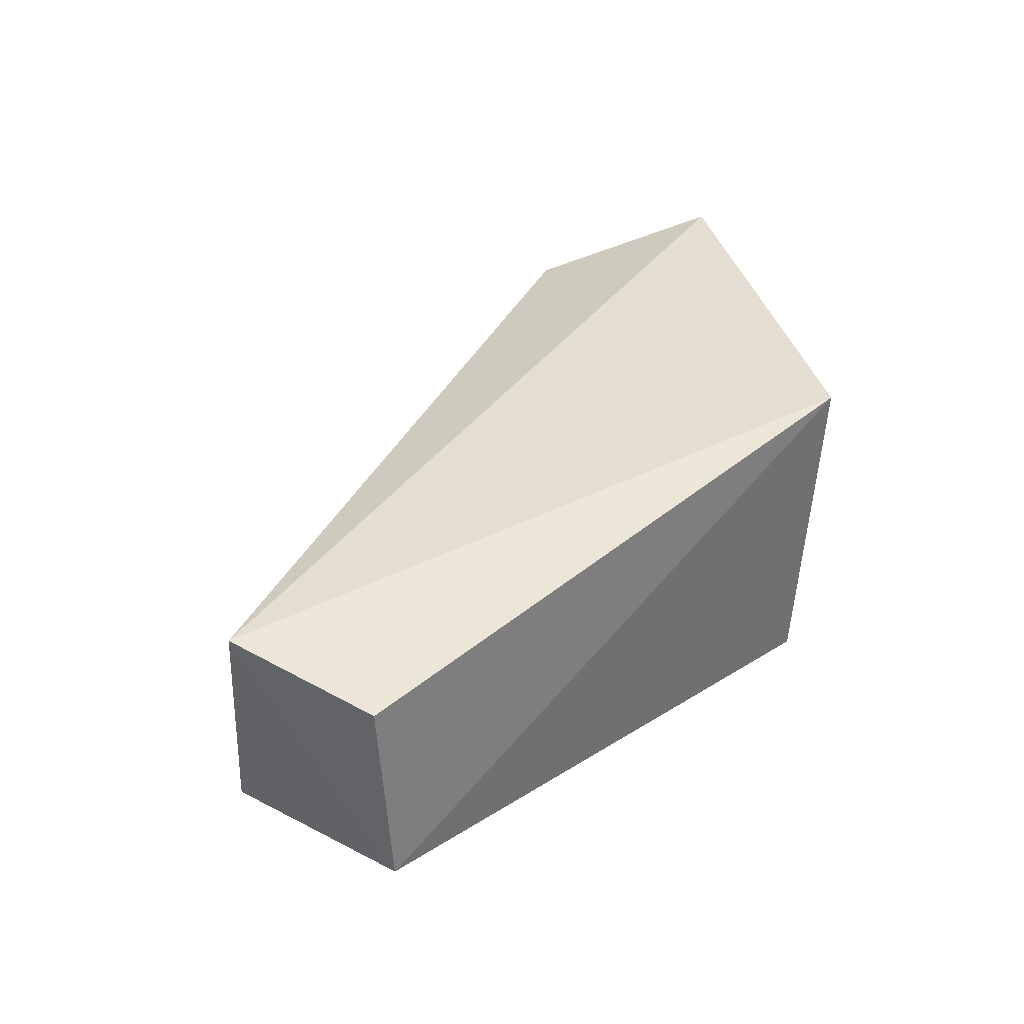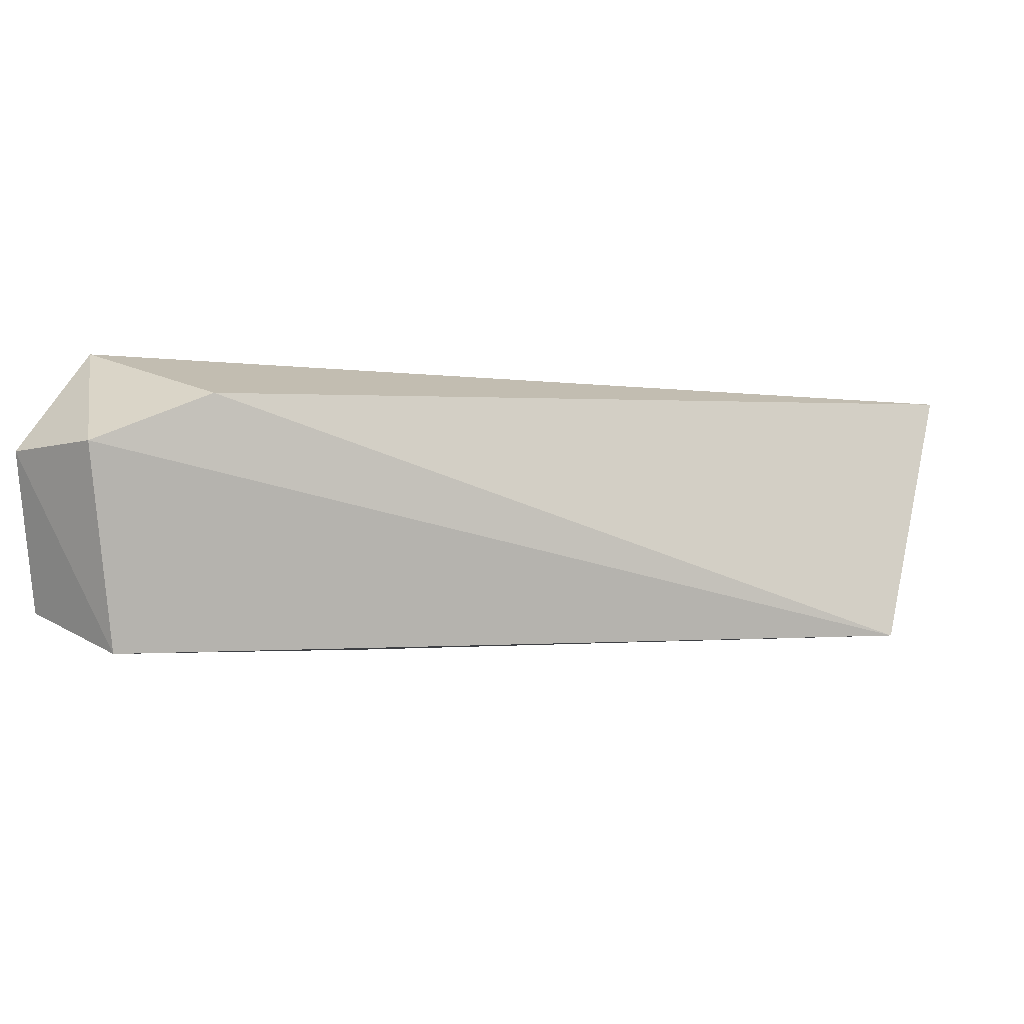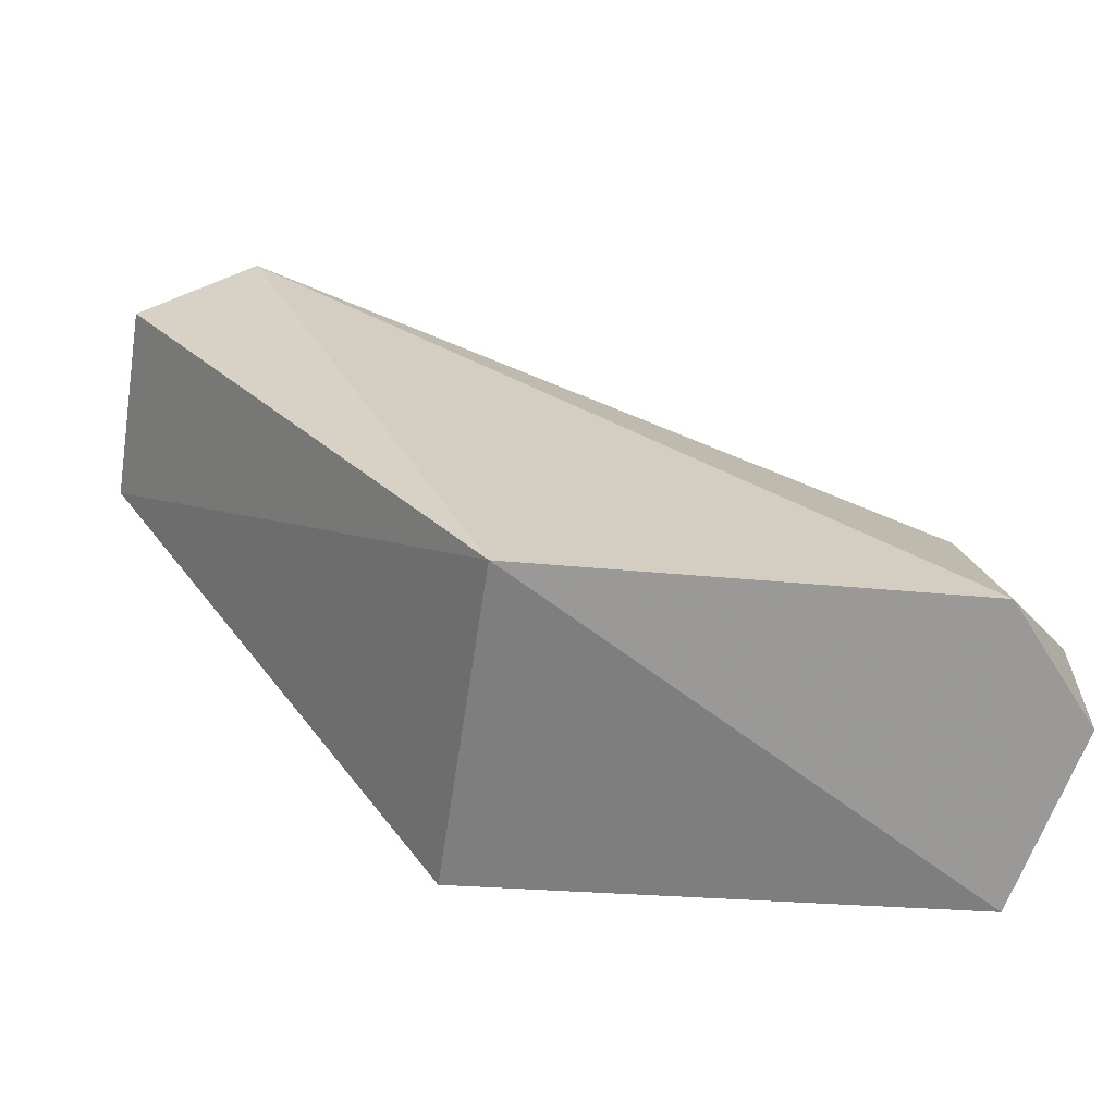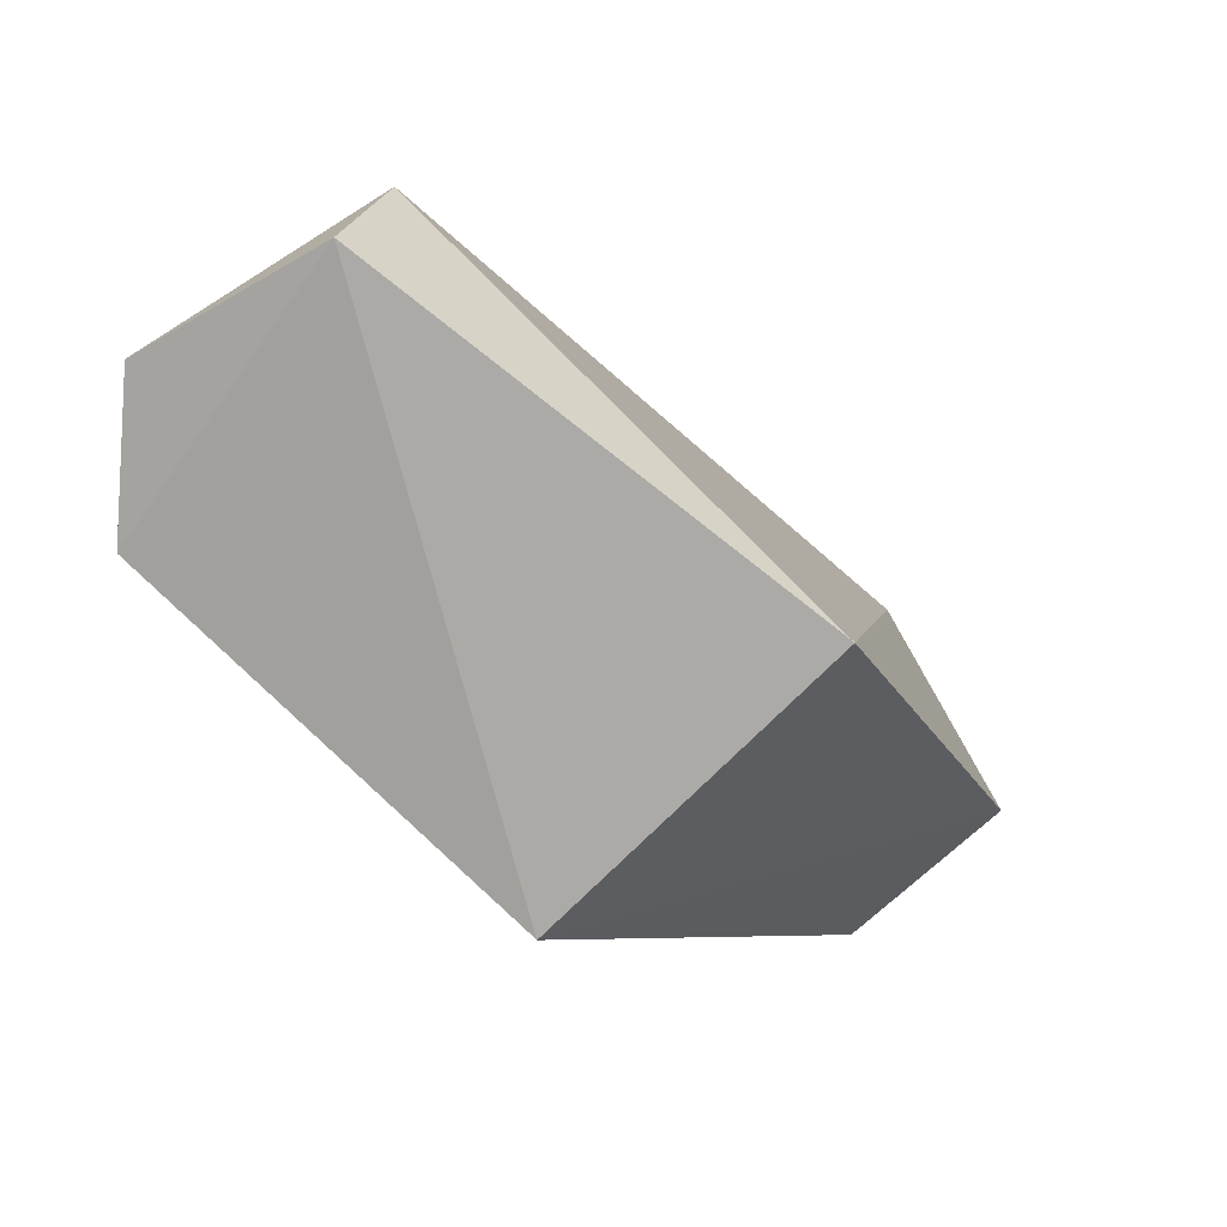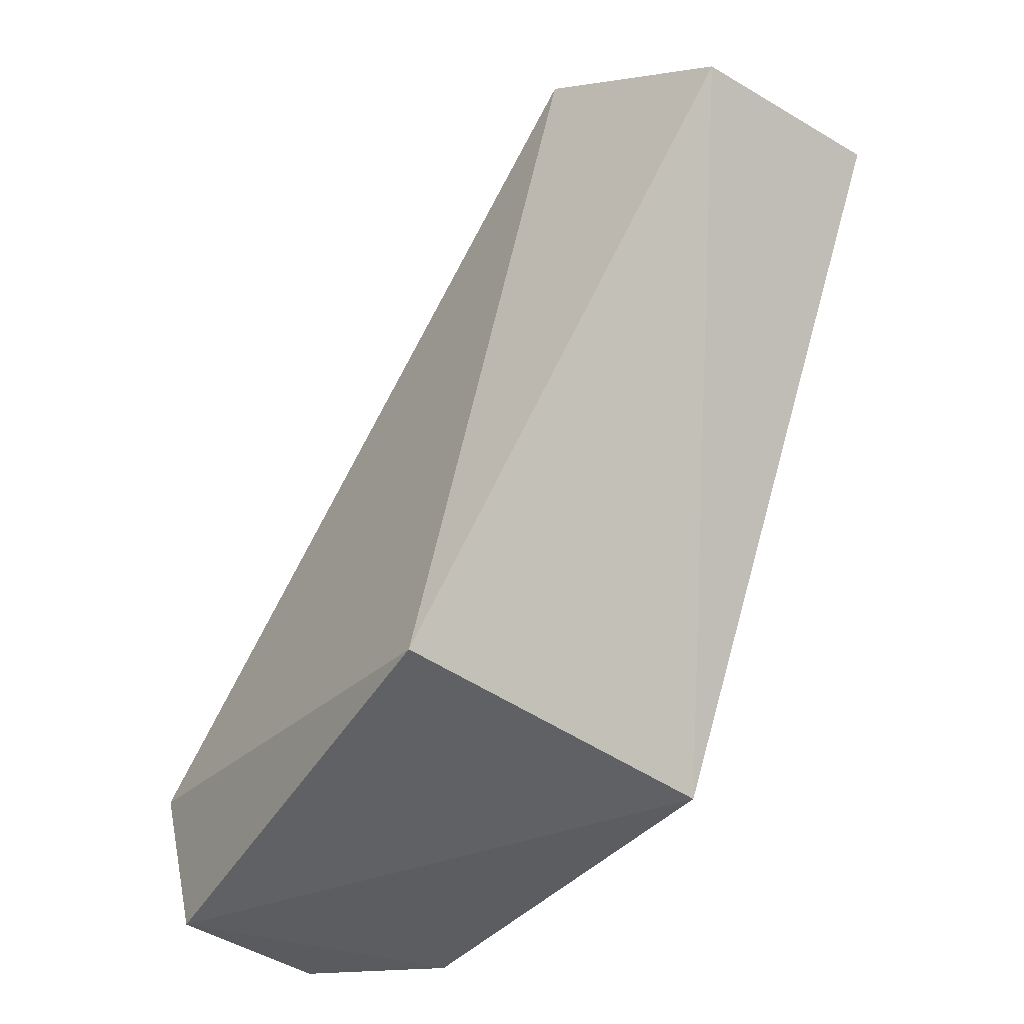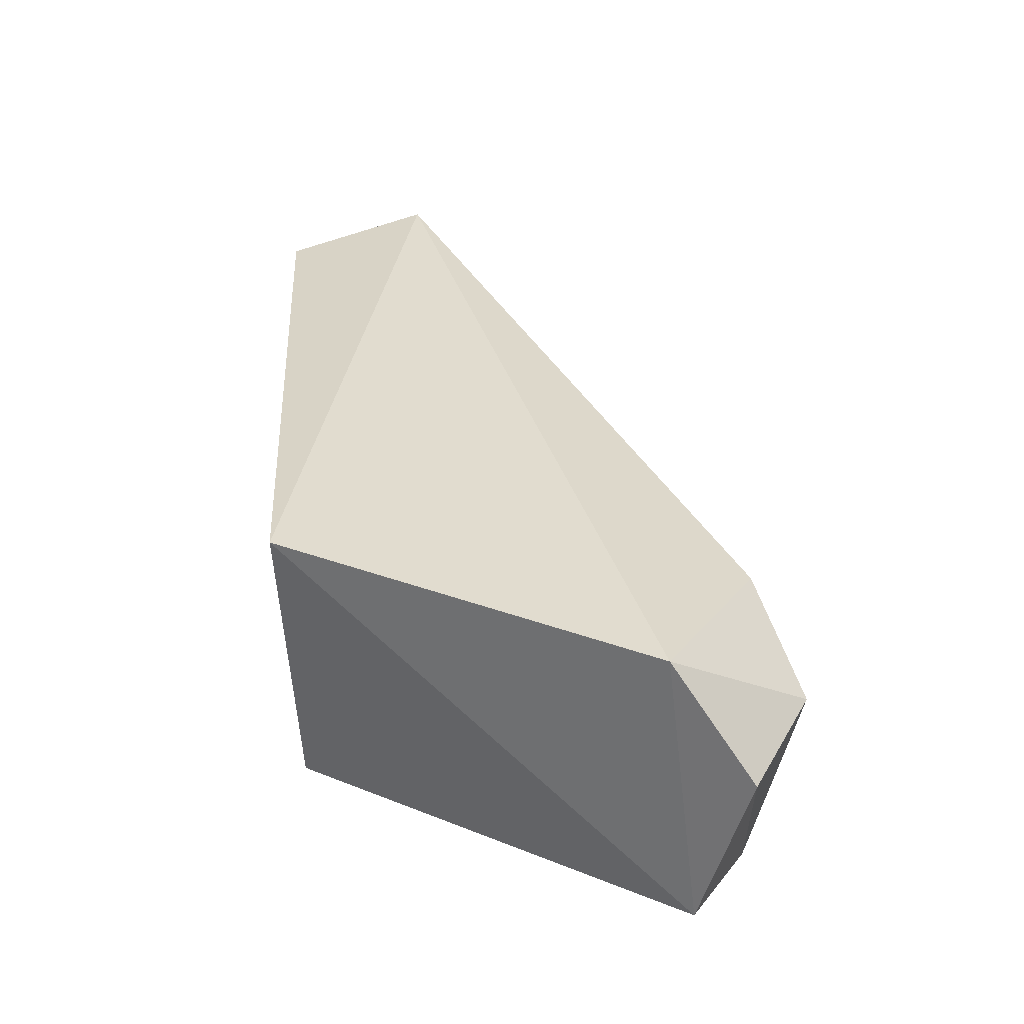
<metadata>
{"format":"obj","ext":"obj","renderer":"f3d","projection":"perspective","resolution":1024,"background":"white","views":[{"elev":33.7,"azim":-101.7,"up":"+Z"},{"elev":0.1,"azim":131.7,"up":"+Z"},{"elev":-63.5,"azim":-8.8,"up":"+Y"},{"elev":-74.6,"azim":133.5,"up":"+Y"},{"elev":-41.9,"azim":-127.4,"up":"+Y"},{"elev":37.6,"azim":30.3,"up":"+Z"}]}
</metadata>
<code>
v 0.02791 -0.007498 -0.009591
v 0.02834 -0.01581 -0.007123
v -0.00245 -0.01417 -0.0112
v -0.01372 0.02767 -0.008827
v -0.002565 -0.01565 0.009938
v 0.02486 -0.01421 0.01115
v -0.01916 0.0277 0.007847
v -0.02592 0.01919 -0.00625
v 0.02428 -0.001334 0.007964
v -0.02596 0.02001 0.006249
v 0.03069 -0.006507 0.004747
v 0.03101 -0.0143 0.004149
f 1 2 3
f 4 1 3
f 5 6 7
f 5 3 2
f 5 2 6
f 8 3 5
f 8 7 4
f 8 4 3
f 9 4 7
f 9 7 6
f 10 5 7
f 10 7 8
f 10 8 5
f 11 9 6
f 11 1 4
f 11 4 9
f 12 6 2
f 12 11 6
f 12 2 1
f 12 1 11

</code>
